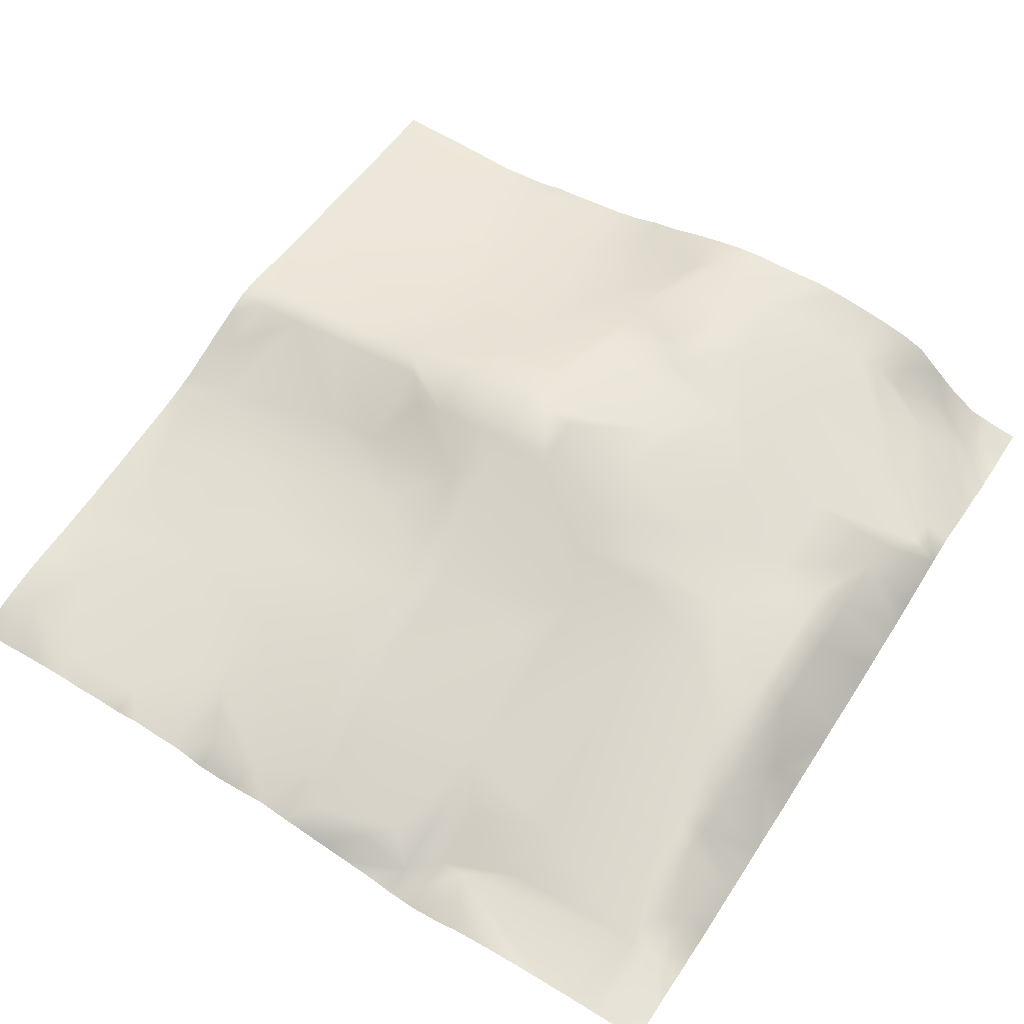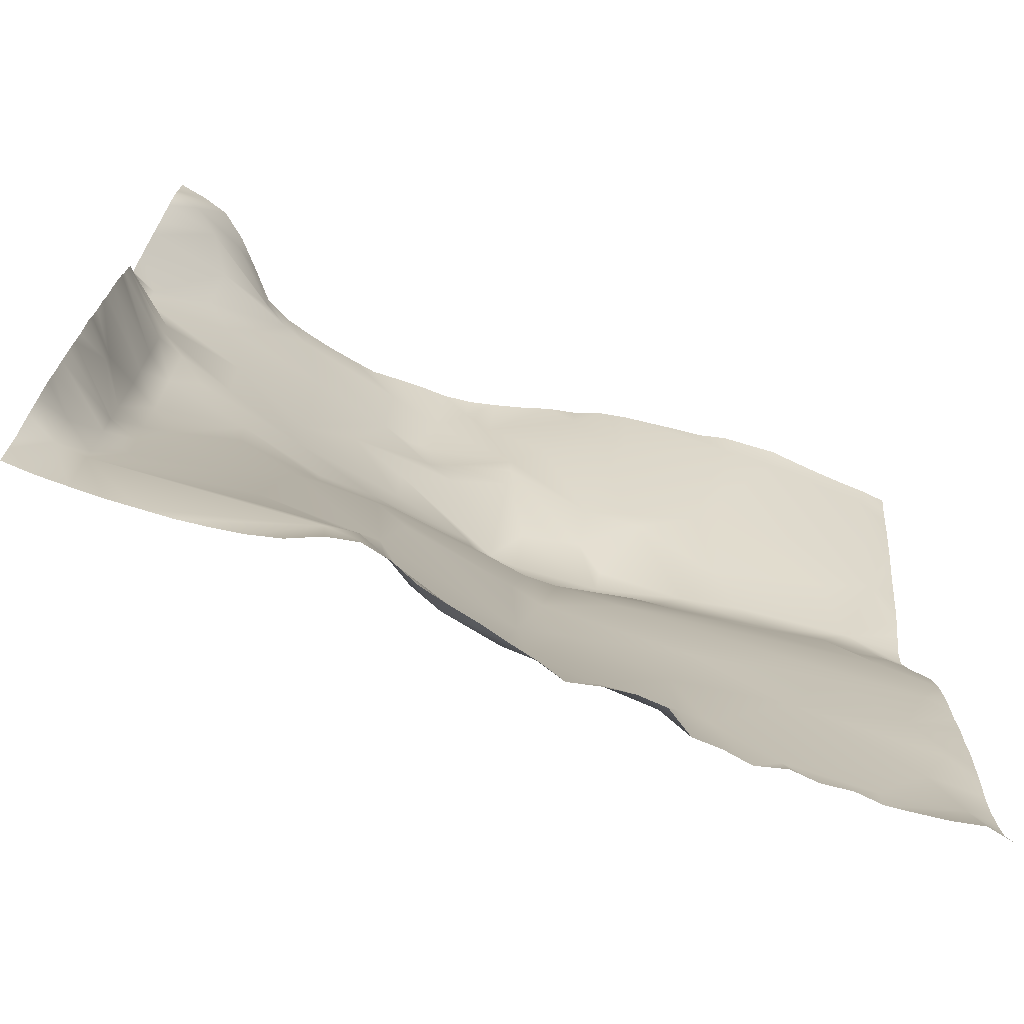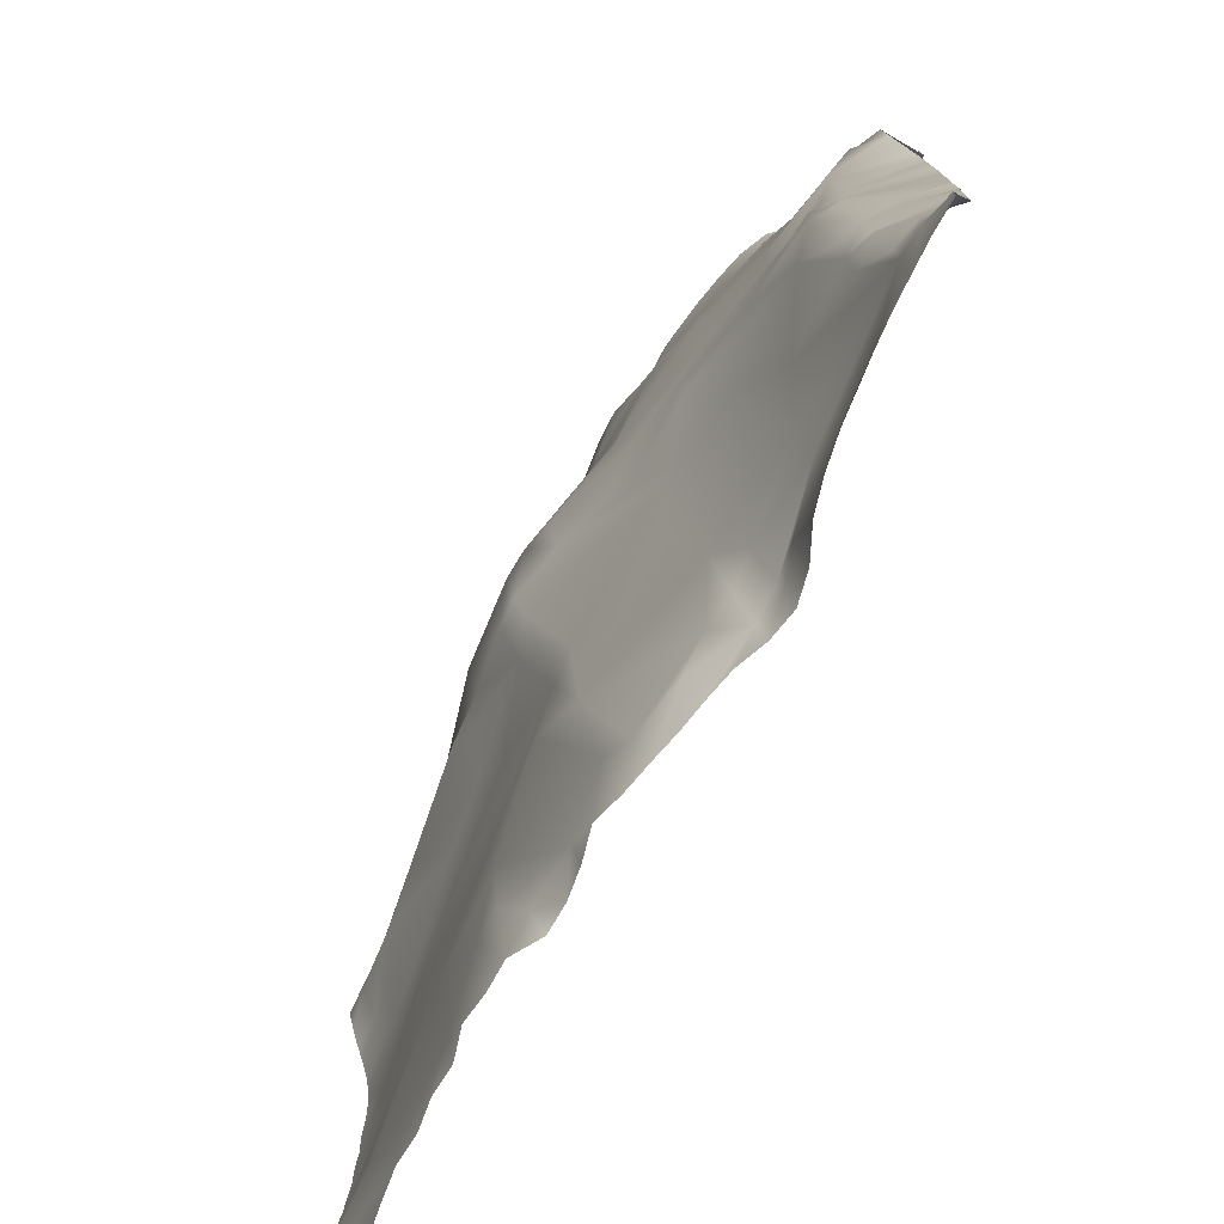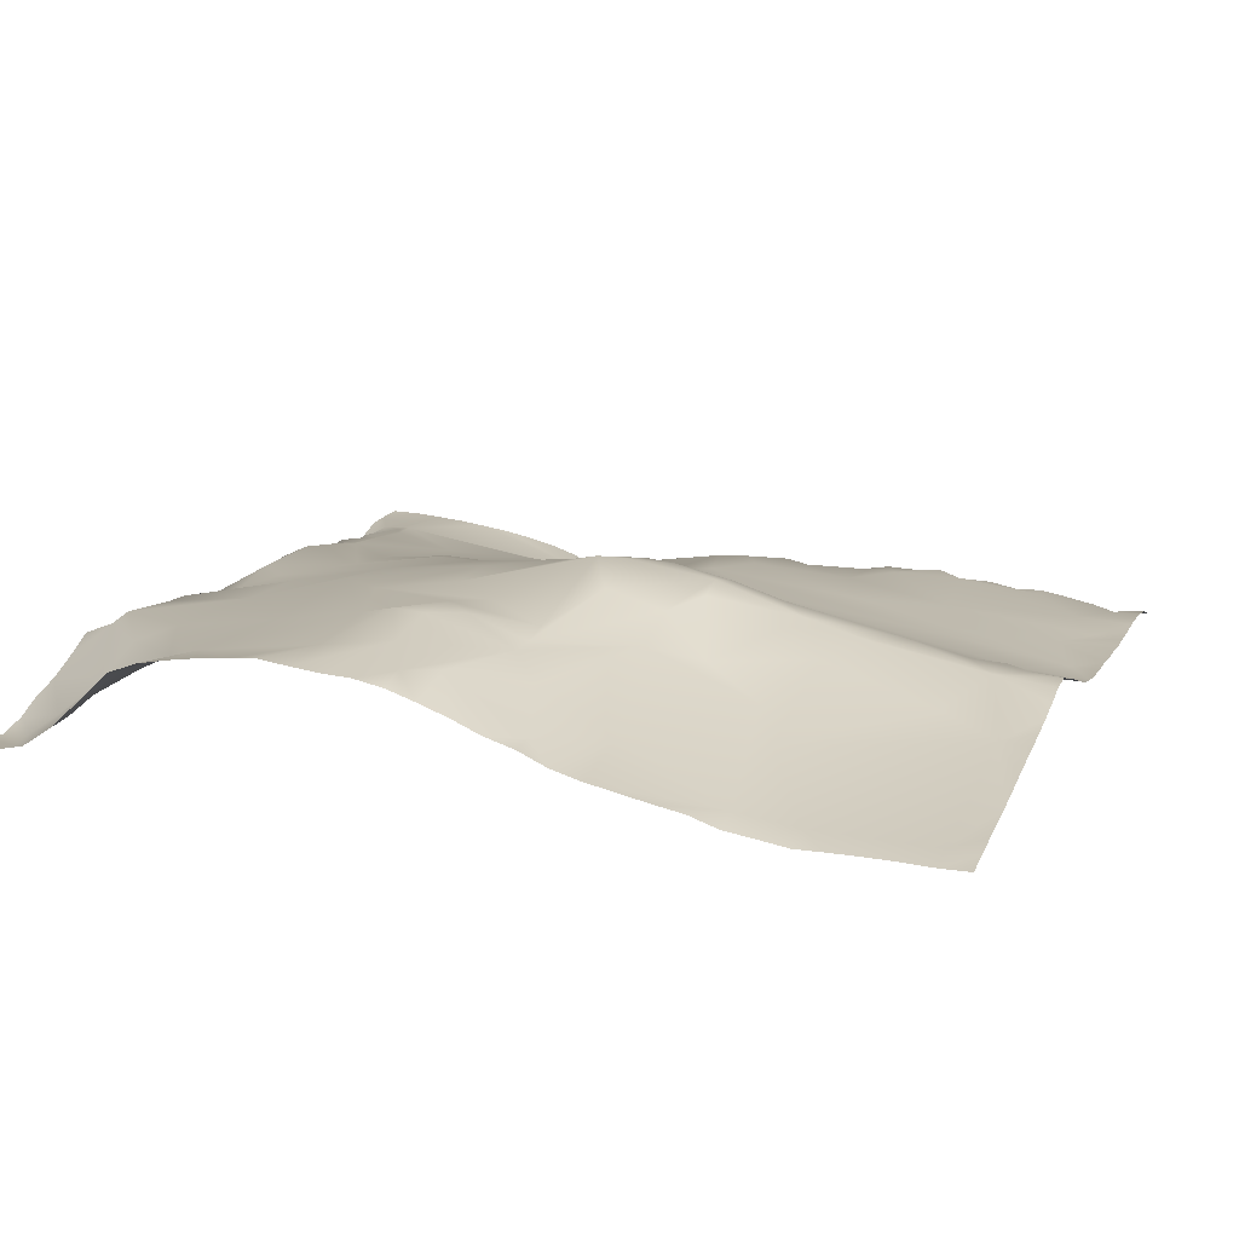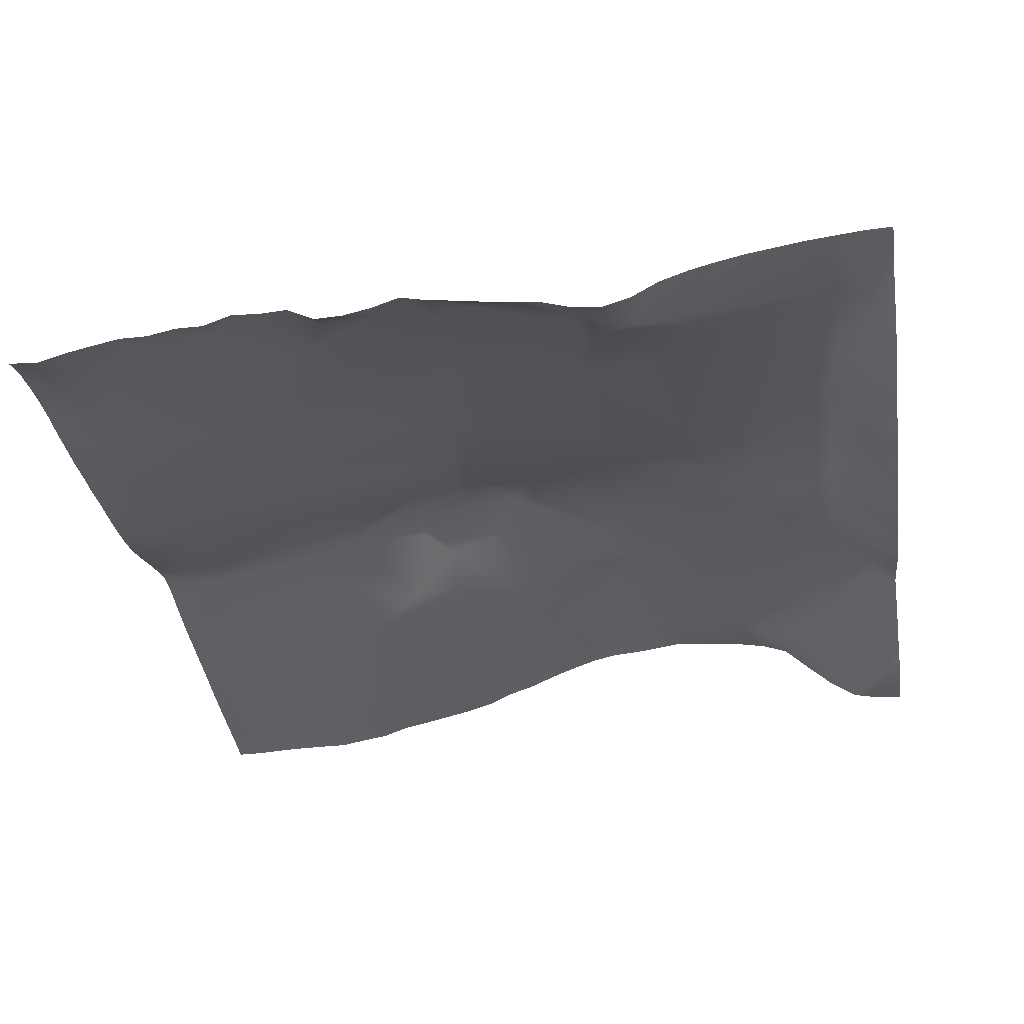
<metadata>
{"format":"obj","ext":"obj","renderer":"f3d","projection":"perspective","resolution":1024,"background":"white","views":[{"elev":64.9,"azim":-147.0,"up":"+Y"},{"elev":-72.9,"azim":-26.0,"up":"+Z"},{"elev":-76.6,"azim":-122.4,"up":"+Z"},{"elev":11.4,"azim":19.8,"up":"+Y"},{"elev":-31.0,"azim":-171.0,"up":"+Y"}]}
</metadata>
<code>
g TerrainMesh
v 0 38.78 0
v 9.678 39.57 0
v 0 39.61 -9.678
v 9.678 38.82 -9.678
v 19.36 41.44 0
v 0 38.91 -19.36
v 9.678 40.09 -19.36
v 0 41.8 -29.03
v 29.03 47.7 0
v 19.36 46.47 -19.36
v 0 46.77 -38.71
v 0 50.12 -48.39
v 29.03 48.89 -9.678
v 38.71 56.38 0
v 48.39 64.69 -9.678
v 48.39 65.45 0
v 29.03 56.54 -29.03
v 0 55.1 -58.07
v 48.39 62.82 -19.36
v 58.07 67.08 -19.36
v 58.07 68.92 0
v 9.678 64.28 -67.75
v 0 60.68 -67.75
v 0 58.68 -77.42
v 29.03 63.85 -48.39
v 9.678 66.32 -77.42
v 67.75 69.69 -19.36
v 67.75 70.58 0
v 77.42 71.83 0
v 87.1 72.6 0
v 48.39 68.54 -38.71
v 38.71 67.58 -58.07
v 77.42 73.77 -48.39
v 48.39 71.47 -87.1
v 19.36 68.63 -87.1
v 0 55.3 -87.1
v 19.36 68.58 -96.78
v 0 52.18 -96.78
v 0 50.16 -106.5
v 106.5 74.02 -19.36
v 96.78 73.17 0
v 106.5 71.77 0
v 106.5 78.12 -48.39
v 77.42 78.19 -96.78
v 125.8 74.73 -29.03
v 116.1 70.53 0
v 125.8 69.8 0
v 116.1 79.98 -48.39
v 48.39 71.95 -116.1
v 77.42 76.21 -125.8
v 125.8 79.1 -67.75
v 96.78 79.56 -77.42
v 116.1 81.01 -116.1
v 125.8 79.16 -48.39
v 19.36 65.77 -116.1
v 0 50.04 -116.1
v 29.03 68.29 -116.1
v 38.71 71.57 -125.8
v 29.03 72.68 -135.5
v 58.07 73.37 -145.2
v 19.36 66.66 -135.5
v 0 48.84 -125.8
v 0 48.23 -135.5
v 0 48.42 -145.2
v 19.36 67.76 -154.8
v 0 49.77 -154.8
v 0 48.91 -164.5
v 29.03 74.39 -164.5
v 19.36 69.92 -164.5
v 135.5 78.34 -77.42
v 116.1 79.42 -96.78
v 154.8 70.09 -48.39
v 135.5 77.94 -58.07
v 154.8 73.37 -67.75
v 154.8 70.78 -58.07
v 154.8 86.54 -116.1
v 164.5 80.37 -96.78
v 145.2 84.88 -116.1
v 106.5 78.83 -135.5
v 87.1 77.45 -145.2
v 9.678 59.45 -183.9
v 0 50.02 -174.2
v 0 50.26 -183.9
v 19.36 67.27 -203.2
v 9.678 58.25 -193.6
v 0 48.96 -193.6
v 0 51.33 -203.2
v 0 51.48 -212.9
v 19.36 68.6 -212.9
v 29.03 69.91 -203.2
v 38.71 72.98 -183.9
v 29.03 68.42 -222.6
v 19.36 65.94 -222.6
v 0 51.84 -222.6
v 0 52.69 -232.3
v 19.36 67.23 -232.3
v 0 54.24 -242
v 145.2 80.8 -135.5
v 125.8 77.78 -145.2
v 116.1 74.16 -154.8
v 87.1 76.23 -154.8
v 58.07 73.37 -145.2
v 106.5 69.28 -174.2
v 58.07 72.25 -164.5
v 77.42 69.23 -183.9
v 58.07 65.28 -222.6
v 29.03 67.14 -242
v 164.5 83.27 -135.5
v 164.5 79.14 -145.2
v 106.5 59.18 -242
v 67.75 58.72 -251.6
v 19.36 63.91 -271
v 19.36 65.01 -261.3
v 9.678 62.38 -251.6
v 9.678 63.76 -271
v 0 54.24 -251.6
v 0 57.1 -261.3
v 0 59.55 -271
v 0 63.41 -280.7
v 0 64.39 -290.3
v 154.8 86.54 -116.1
v 164.5 86.33 -116.1
v 164.5 80.37 -96.78
v 174.2 82.07 -135.5
v 193.6 81.48 -116.1
v 154.8 69.64 -193.6
v 116.1 66.46 -193.6
v 154.8 65.97 -242
v 67.75 55.41 -271
v 96.78 54.58 -261.3
v 9.678 64.87 -300
v 0 65.24 -300
v 19.36 63.91 -300
v 29.03 62.85 -300
v 38.71 61.37 -300
v 87.1 49.92 -280.7
v 48.39 59.86 -300
v 58.07 57.78 -300
v 67.75 55.32 -300
v 77.42 51.96 -300
v 87.1 46.56 -300
v 96.78 47.6 -280.7
v 96.78 46.46 -290.3
v 96.78 43.74 -300
v 106.5 44.9 -300
v 106.5 47.94 -290.3
v 116.1 48.04 -300
v 125.8 49.48 -300
v 106.5 53.15 -271
v 106.5 59.18 -242
v 116.1 55.31 -280.7
v 125.8 55.29 -290.3
v 145.2 57.21 -290.3
v 135.5 50.55 -300
v 145.2 52.14 -300
v 154.8 53.48 -300
v 154.8 59.3 -280.7
v 164.5 55.65 -300
v 174.2 55.63 -290.3
v 174.2 52.46 -300
v 183.9 50.4 -300
v 154.8 65.97 -242
v 174.2 67.53 -222.6
v 203.2 60.75 -242
v 193.6 54.92 -290.3
v 193.6 50.07 -300
v 203.2 54.99 -300
v 203.2 58.88 -271
v 212.9 58.42 -271
v 212.9 54.46 -300
v 222.6 55.09 -300
v 164.5 68.34 -203.2
v 154.8 69.64 -193.6
v 212.9 59.49 -212.9
v 242 54.9 -232.3
v 232.3 54.04 -290.3
v 232.3 51.59 -300
v 242 51.6 -300
v 251.6 49.59 -300
v 251.6 54.86 -183.9
v 261.3 53.12 -193.6
v 261.3 50.17 -290.3
v 261.3 49.6 -300
v 280.7 48.45 -261.3
v 290.3 47.16 -280.7
v 271 47.65 -300
v 280.7 45.51 -300
v 290.3 42.61 -300
v 300 43.61 -300
v 300 46.09 -290.3
v 300 46.86 -280.7
v 300 47.13 -271
v 300 46.86 -261.3
v 290.3 46.14 -242
v 300 46.02 -251.6
v 300 45.57 -242
v 280.7 47.11 -222.6
v 300 45.08 -232.3
v 300 45.17 -222.6
v 300 44.76 -212.9
v 300 45.12 -203.2
v 290.3 45.35 -193.6
v 300 44.94 -193.6
v 300 44.95 -183.9
v 300 45.53 -174.2
v 280.7 49.69 -164.5
v 300 46.82 -164.5
v 300 49.22 -154.8
v 290.3 52.03 -145.2
v 300 51.93 -145.2
v 300 54.32 -135.5
v 280.7 57.53 -135.5
v 290.3 57.51 -125.8
v 271 60.61 -125.8
v 300 56.49 -125.8
v 280.7 58.16 -116.1
v 300 55.63 -116.1
v 300 52.97 -106.5
v 300 50.57 -96.78
v 251.6 54.86 -183.9
v 193.6 66.08 -174.2
v 164.5 68.34 -203.2
v 232.3 61.04 -154.8
v 251.6 65.21 -125.8
v 212.9 65.04 -154.8
v 174.2 74.86 -154.8
v 212.9 74.29 -125.8
v 203.2 73.14 -135.5
v 193.6 77.62 -135.5
v 222.6 71.39 -116.1
v 242 65.82 -116.1
v 232.3 63.01 -96.78
v 174.2 82.07 -135.5
v 193.6 81.48 -116.1
v 164.5 79.14 -145.2
v 164.5 72.55 -174.2
v 154.8 69.64 -193.6
v 290.3 47.52 -77.42
v 300 48.53 -87.1
v 300 46.76 -77.42
v 300 44.92 -67.75
v 300 43.08 -58.07
v 300 41.05 -48.39
v 300 39.24 -38.71
v 271 53.07 -87.1
v 232.3 48.4 -48.39
v 193.6 78.13 -106.5
v 203.2 64.34 -77.42
v 183.9 74.63 -96.78
v 164.5 80.37 -96.78
v 154.8 70.78 -58.07
v 183.9 67.56 -77.42
v 154.8 70.09 -48.39
v 222.6 55.26 -67.75
v 290.3 35.02 -9.678
v 300 37.46 -29.03
v 300 35.97 -19.36
v 300 34.29 -9.678
v 251.6 36.71 -9.678
v 232.3 39.57 -9.678
v 193.6 51.61 -29.03
v 164.5 63.08 -38.71
v 290.3 32.56 0
v 300 32.47 0
v 280.7 33.18 0
v 271 33.54 0
v 261.3 33.73 0
v 251.6 33.78 0
v 242 35.45 0
v 232.3 36.98 0
v 222.6 40.31 0
v 212.9 42.24 0
v 203.2 44.41 0
v 193.6 46.53 0
v 183.9 49.33 0
v 174.2 54.63 -9.678
v 174.2 53.72 0
v 164.5 56.73 0
v 145.2 69.68 -19.36
v 154.8 60.9 0
v 145.2 64.51 0
v 135.5 70.71 -9.678
v 135.5 67.77 0
v 125.8 69.8 0
v 125.8 74.73 -29.03
v 154.8 70.09 -48.39
f 1 2 3
f 3 2 4
f 2 5 4
f 3 4 6
f 4 5 7
f 4 7 6
f 6 7 8
f 5 9 7
f 7 10 8
f 8 10 11
f 11 10 12
f 7 9 13
f 7 13 10
f 9 14 13
f 13 15 10
f 13 14 15
f 14 16 15
f 10 17 12
f 12 17 18
f 10 15 19
f 10 19 17
f 19 15 20
f 15 16 20
f 19 20 17
f 16 21 20
f 17 22 18
f 18 22 23
f 23 22 24
f 17 20 25
f 17 25 22
f 22 26 24
f 22 25 26
f 20 21 27
f 21 28 27
f 28 29 27
f 29 30 27
f 20 31 25
f 20 27 31
f 25 32 26
f 25 31 32
f 31 27 33
f 31 33 32
f 32 34 26
f 32 33 34
f 26 35 24
f 26 34 35
f 24 35 36
f 35 34 37
f 35 37 36
f 36 37 38
f 38 37 39
f 27 30 40
f 30 41 40
f 41 42 40
f 27 43 33
f 27 40 43
f 33 44 34
f 33 43 44
f 40 42 45
f 42 46 45
f 46 47 45
f 40 48 43
f 40 45 48
f 34 49 37
f 34 44 50
f 34 50 49
f 43 51 52
f 43 48 51
f 43 52 44
f 44 53 50
f 44 52 53
f 48 45 54
f 48 54 51
f 37 55 39
f 39 55 56
f 37 49 57
f 37 57 55
f 49 50 58
f 49 58 57
f 57 59 55
f 57 58 59
f 58 50 60
f 58 60 59
f 55 61 56
f 55 59 61
f 56 61 62
f 62 61 63
f 63 61 64
f 61 59 65
f 61 65 64
f 64 65 66
f 66 65 67
f 59 60 68
f 59 68 65
f 65 69 67
f 65 68 69
f 52 70 71
f 52 71 53
f 52 51 70
f 54 45 72
f 54 73 51
f 54 72 73
f 51 74 70
f 51 73 74
f 73 72 75
f 73 75 74
f 70 76 71
f 70 74 76
f 74 75 77
f 74 77 76
f 71 78 53
f 71 76 78
f 53 79 50
f 53 78 79
f 50 80 60
f 50 79 80
f 69 81 67
f 67 81 82
f 82 81 83
f 69 68 84
f 69 84 81
f 81 85 83
f 81 84 85
f 83 85 86
f 86 85 87
f 87 85 88
f 85 84 89
f 85 89 88
f 84 68 90
f 84 90 89
f 68 60 91
f 68 91 90
f 90 92 89
f 90 91 92
f 89 93 88
f 89 92 93
f 88 93 94
f 94 93 95
f 93 92 96
f 93 96 95
f 95 96 97
f 78 76 98
f 78 99 79
f 78 98 99
f 99 100 79
f 79 100 80
f 99 98 100
f 80 101 102
f 80 100 101
f 100 98 103
f 100 103 101
f 102 104 91
f 102 101 104
f 101 103 105
f 101 105 104
f 104 106 91
f 91 106 92
f 104 105 106
f 92 107 96
f 92 106 107
f 98 76 108
f 98 109 103
f 98 108 109
f 105 103 110
f 105 111 106
f 105 110 111
f 106 112 107
f 106 111 112
f 107 113 96
f 107 112 113
f 96 114 97
f 96 113 114
f 113 112 115
f 113 115 114
f 97 114 116
f 116 114 117
f 114 115 117
f 117 115 118
f 118 115 119
f 119 115 120
f 108 121 122
f 121 123 122
f 108 124 109
f 108 122 124
f 122 123 125
f 122 125 124
f 103 126 127
f 103 127 110
f 103 109 126
f 127 126 128
f 127 128 110
f 111 129 112
f 111 110 130
f 111 130 129
f 115 131 120
f 120 131 132
f 131 115 133
f 115 112 133
f 133 112 134
f 134 112 135
f 112 129 136
f 112 136 135
f 135 136 137
f 137 136 138
f 138 136 139
f 139 136 140
f 140 136 141
f 129 130 142
f 129 142 136
f 136 143 141
f 136 142 143
f 141 143 144
f 144 143 145
f 143 142 146
f 143 146 145
f 145 146 147
f 147 146 148
f 142 130 149
f 130 150 149
f 142 149 146
f 149 150 151
f 150 128 151
f 149 151 146
f 146 152 148
f 146 151 152
f 151 128 153
f 151 153 152
f 148 152 154
f 154 152 155
f 152 153 155
f 155 153 156
f 153 128 157
f 153 157 156
f 156 157 158
f 158 157 159
f 158 159 160
f 160 159 161
f 157 162 163
f 157 164 159
f 157 163 164
f 159 165 161
f 161 165 166
f 166 165 167
f 165 159 168
f 159 164 168
f 165 168 167
f 168 164 169
f 168 169 167
f 167 169 170
f 170 169 171
f 163 162 172
f 162 173 172
f 163 174 164
f 163 172 174
f 164 175 169
f 164 174 175
f 169 176 171
f 169 175 176
f 171 176 177
f 177 176 178
f 178 176 179
f 174 172 180
f 174 181 175
f 174 180 181
f 176 182 179
f 179 182 183
f 176 175 184
f 176 184 182
f 182 185 183
f 182 184 185
f 183 185 186
f 186 185 187
f 187 185 188
f 188 185 189
f 189 185 190
f 190 185 191
f 191 185 192
f 185 184 192
f 192 184 193
f 184 175 194
f 184 194 193
f 193 194 195
f 195 194 196
f 194 175 197
f 175 181 197
f 194 197 196
f 196 197 198
f 198 197 199
f 199 197 200
f 200 197 201
f 197 181 202
f 181 180 202
f 197 202 201
f 201 202 203
f 203 202 204
f 204 202 205
f 202 180 206
f 202 206 205
f 205 206 207
f 207 206 208
f 208 206 209
f 208 209 210
f 210 209 211
f 209 206 212
f 209 213 211
f 209 212 213
f 212 206 214
f 212 214 213
f 211 213 215
f 213 214 216
f 213 216 215
f 215 216 217
f 217 216 218
f 218 216 219
f 206 220 221
f 220 222 221
f 206 223 214
f 206 221 223
f 214 224 216
f 214 223 224
f 223 221 225
f 223 225 224
f 221 222 226
f 221 226 225
f 225 227 224
f 225 226 228
f 225 228 227
f 228 226 229
f 228 229 227
f 227 230 224
f 227 229 230
f 224 231 216
f 224 230 231
f 231 232 216
f 231 230 232
f 229 226 233
f 233 234 229
f 229 234 230
f 233 226 235
f 226 222 236
f 226 236 235
f 235 236 237
f 237 236 222
f 216 238 219
f 219 238 239
f 239 238 240
f 240 238 241
f 241 238 242
f 242 238 243
f 243 238 244
f 216 232 245
f 216 245 238
f 245 232 246
f 245 246 238
f 230 234 247
f 230 248 232
f 230 247 248
f 247 234 249
f 247 249 248
f 234 250 249
f 250 251 249
f 249 252 248
f 249 251 252
f 251 253 252
f 248 254 232
f 232 254 246
f 248 252 254
f 238 255 244
f 244 255 256
f 256 255 257
f 257 255 258
f 238 246 259
f 238 259 255
f 246 254 260
f 246 260 259
f 254 252 261
f 254 261 260
f 252 253 262
f 252 262 261
f 255 263 258
f 258 263 264
f 263 255 265
f 255 259 265
f 265 259 266
f 266 259 267
f 267 259 268
f 268 259 269
f 259 260 269
f 269 260 270
f 270 260 271
f 271 260 272
f 272 260 273
f 273 260 274
f 260 261 274
f 274 261 275
f 261 262 276
f 261 276 275
f 275 276 277
f 277 276 278
f 276 262 279
f 262 253 279
f 276 279 278
f 278 279 280
f 280 279 281
f 279 253 282
f 279 282 281
f 281 282 283
f 283 282 284
f 284 282 285
f 285 282 286

</code>
